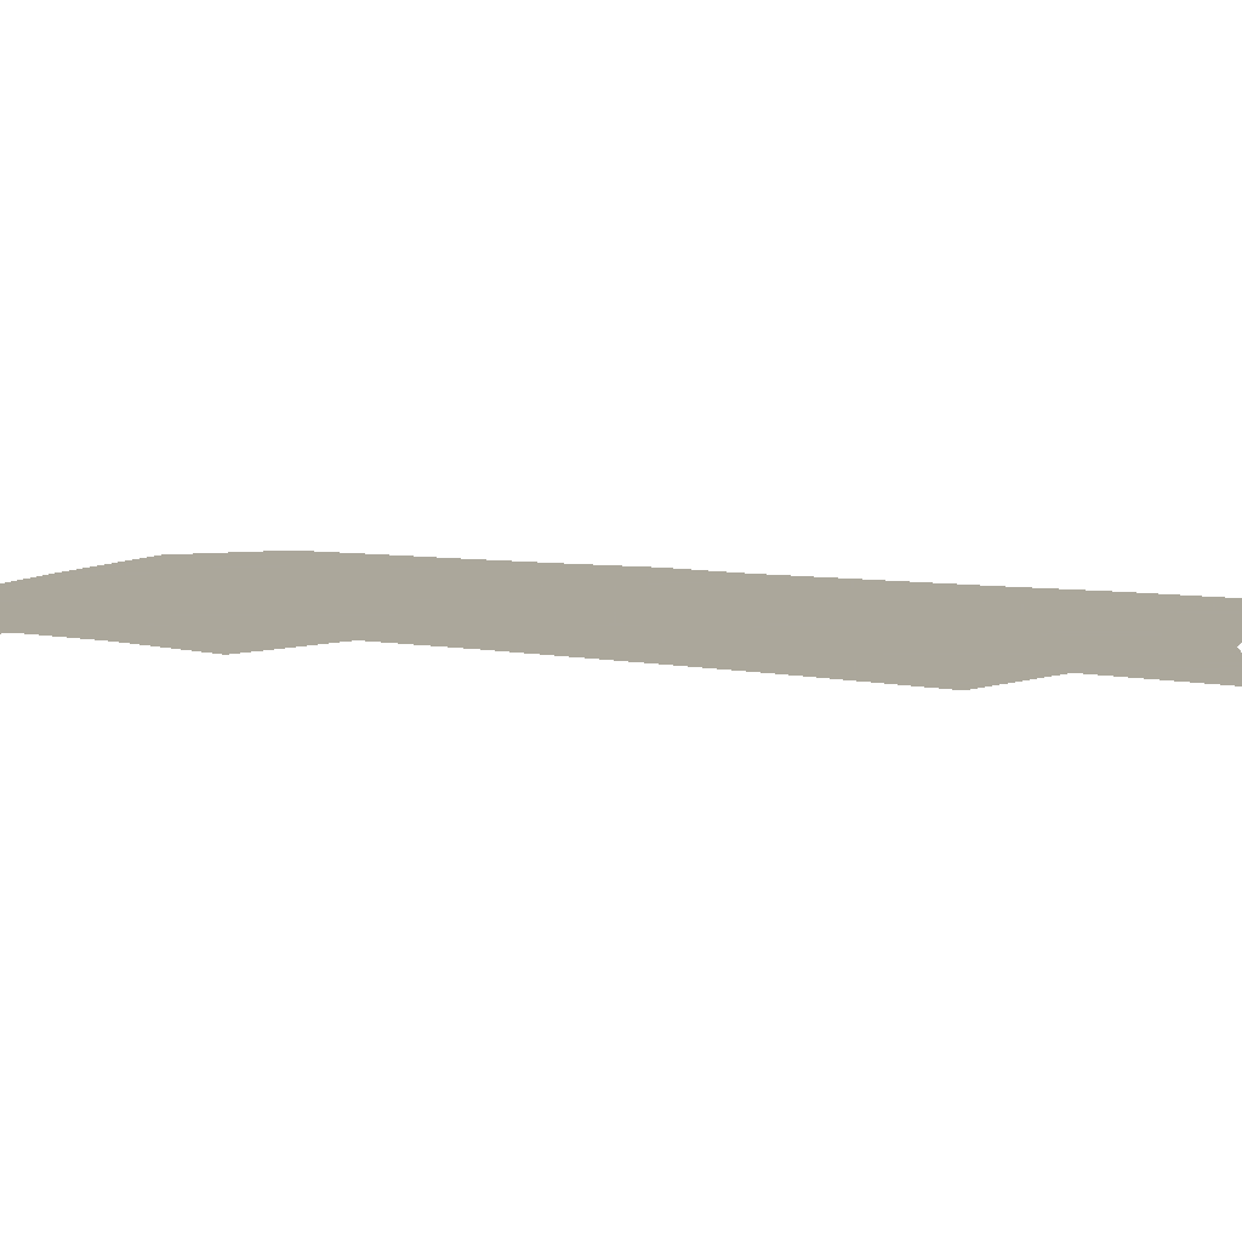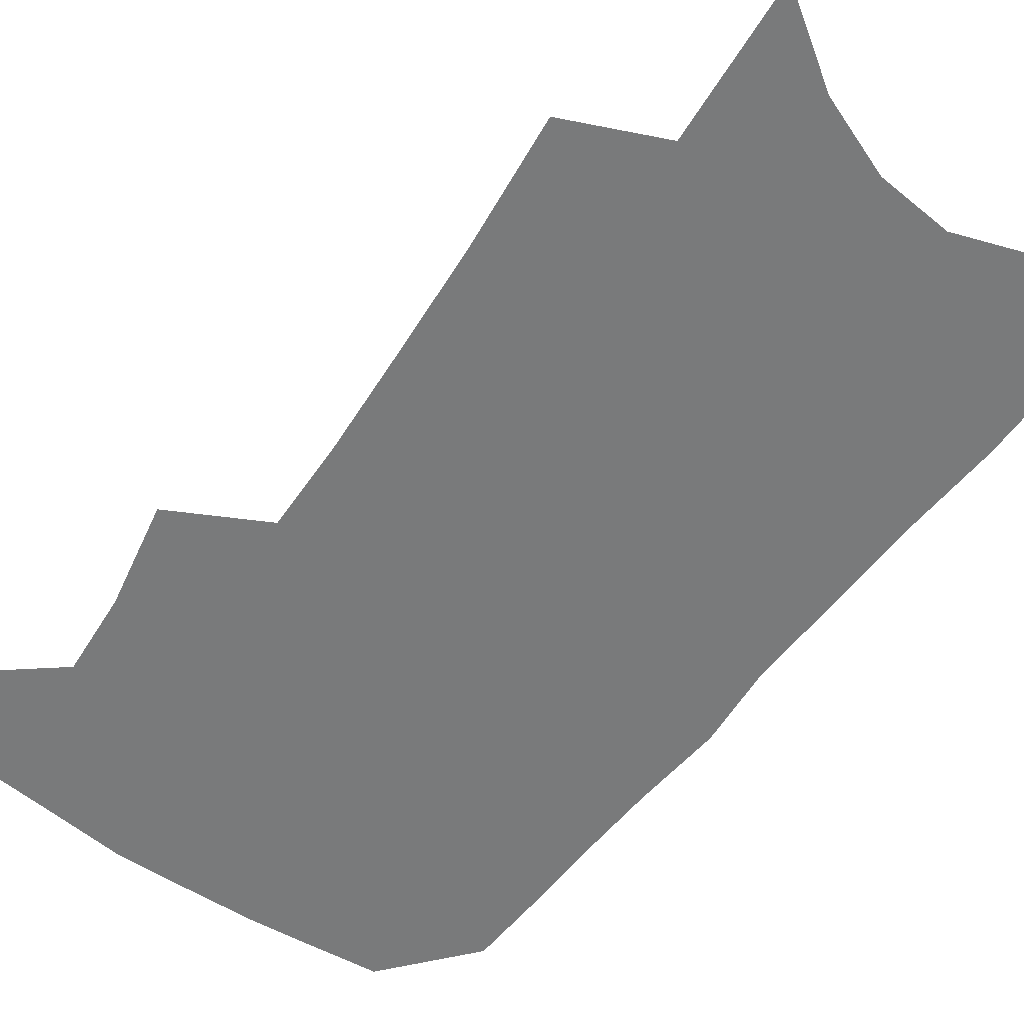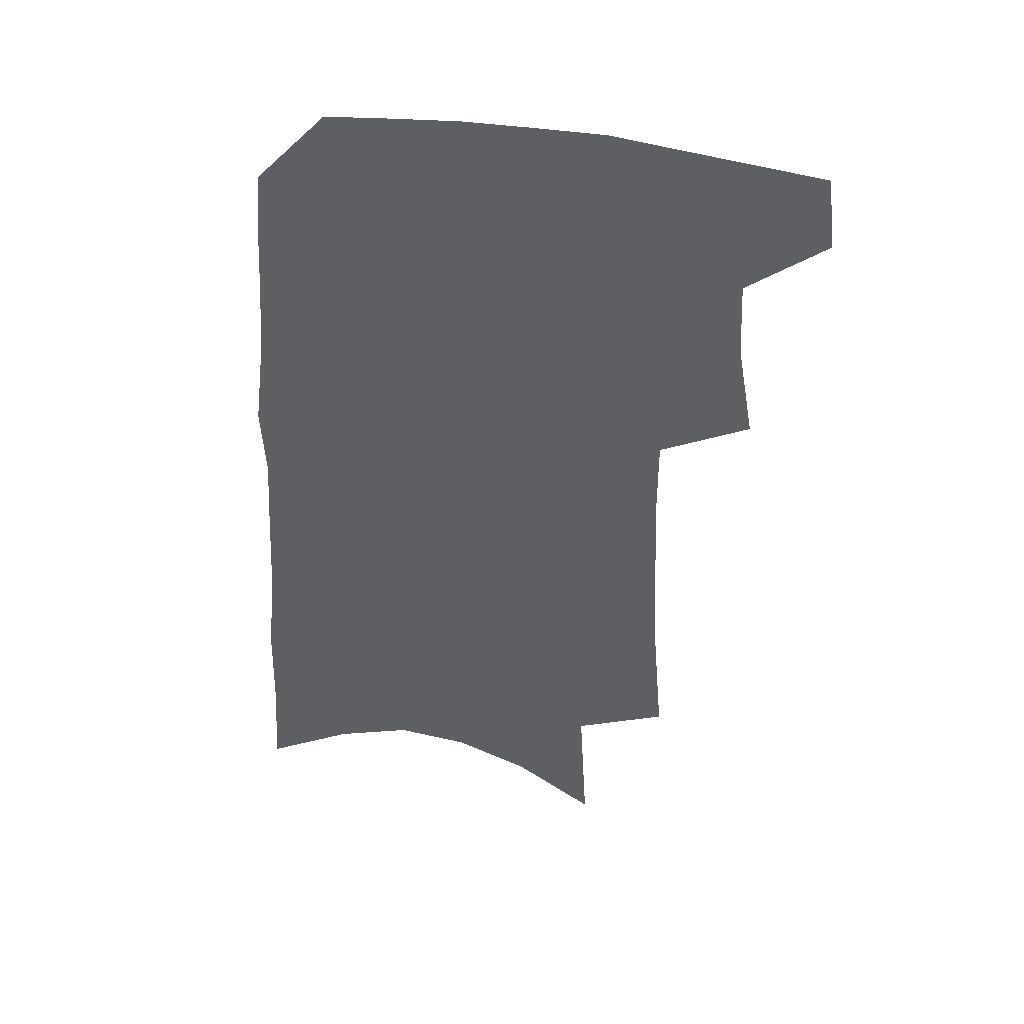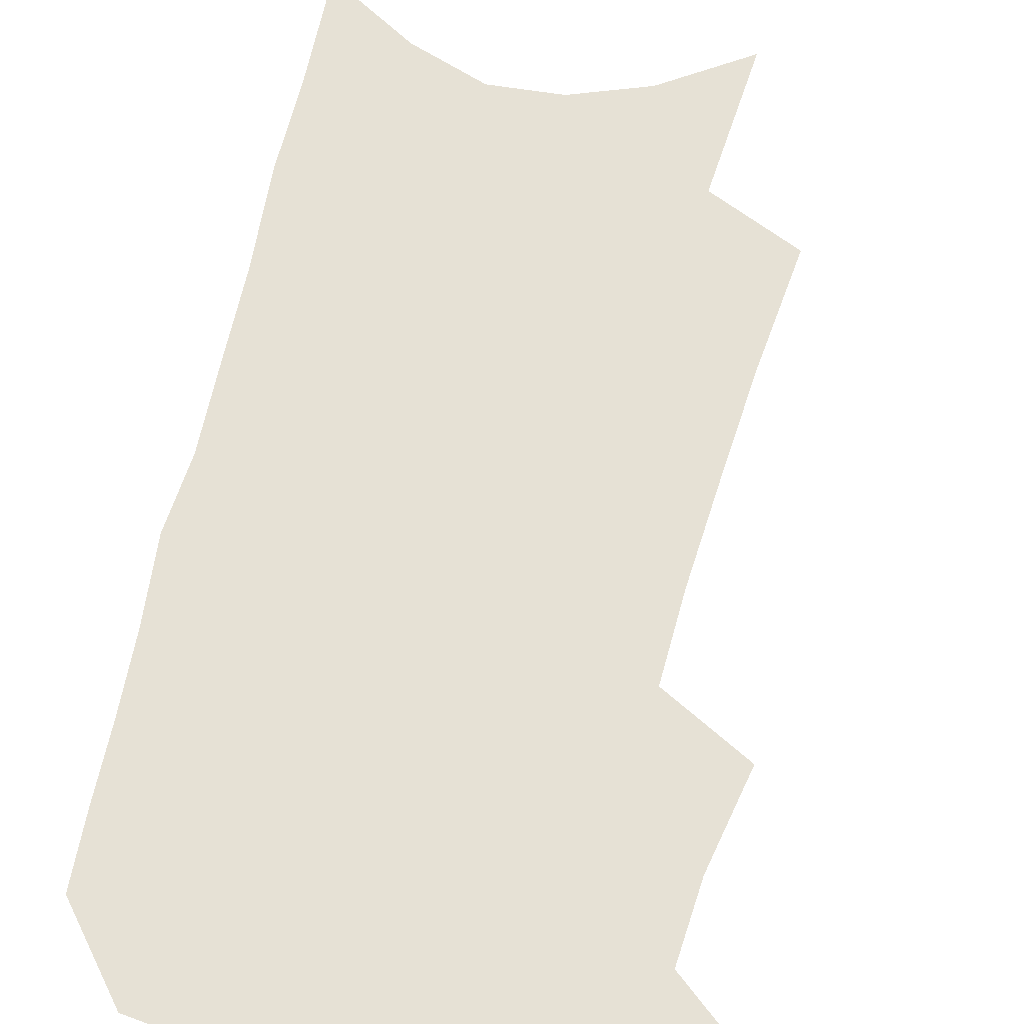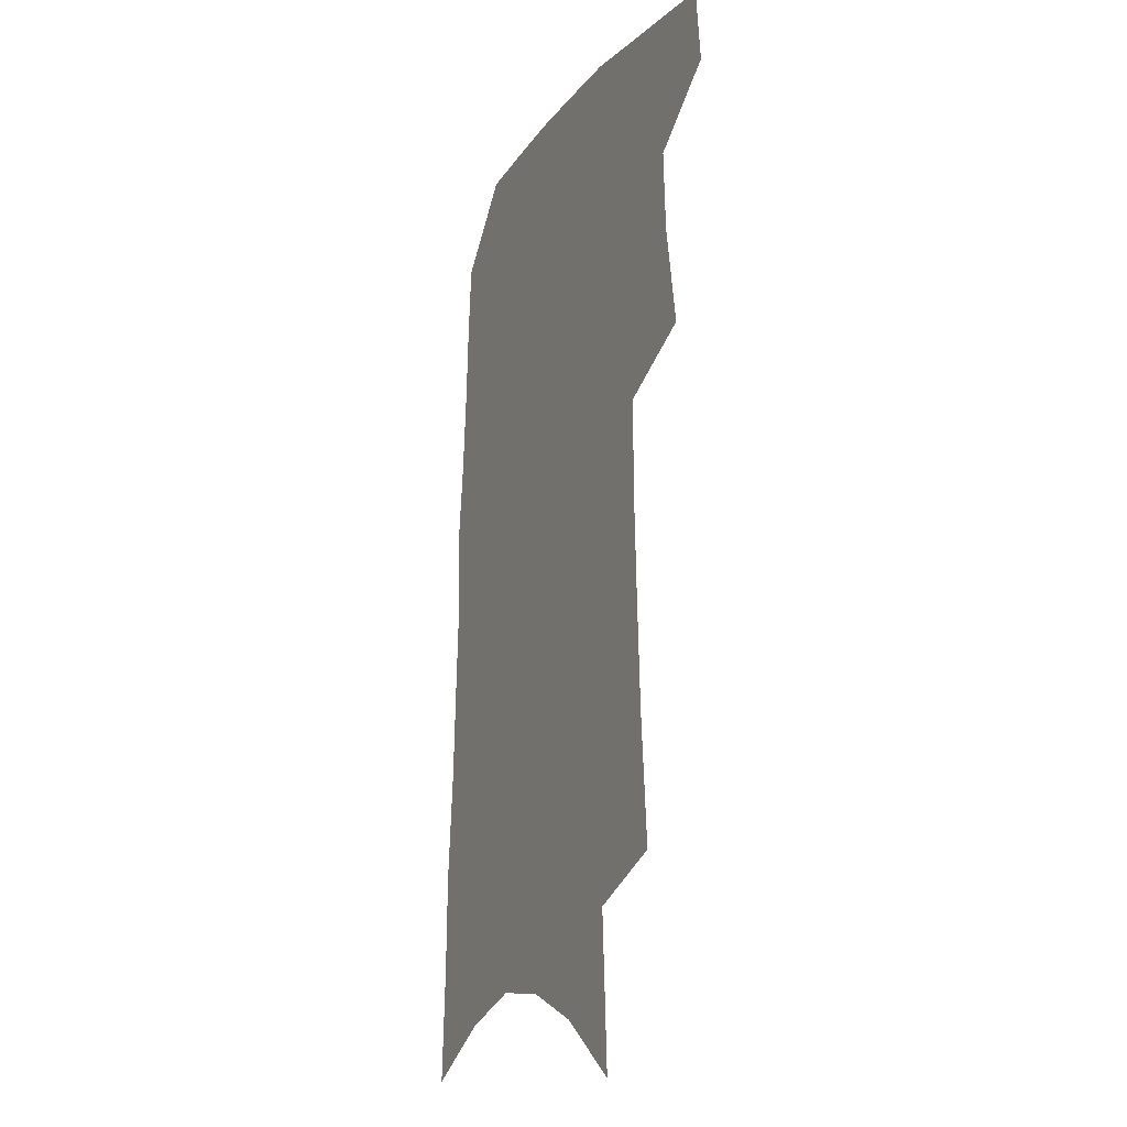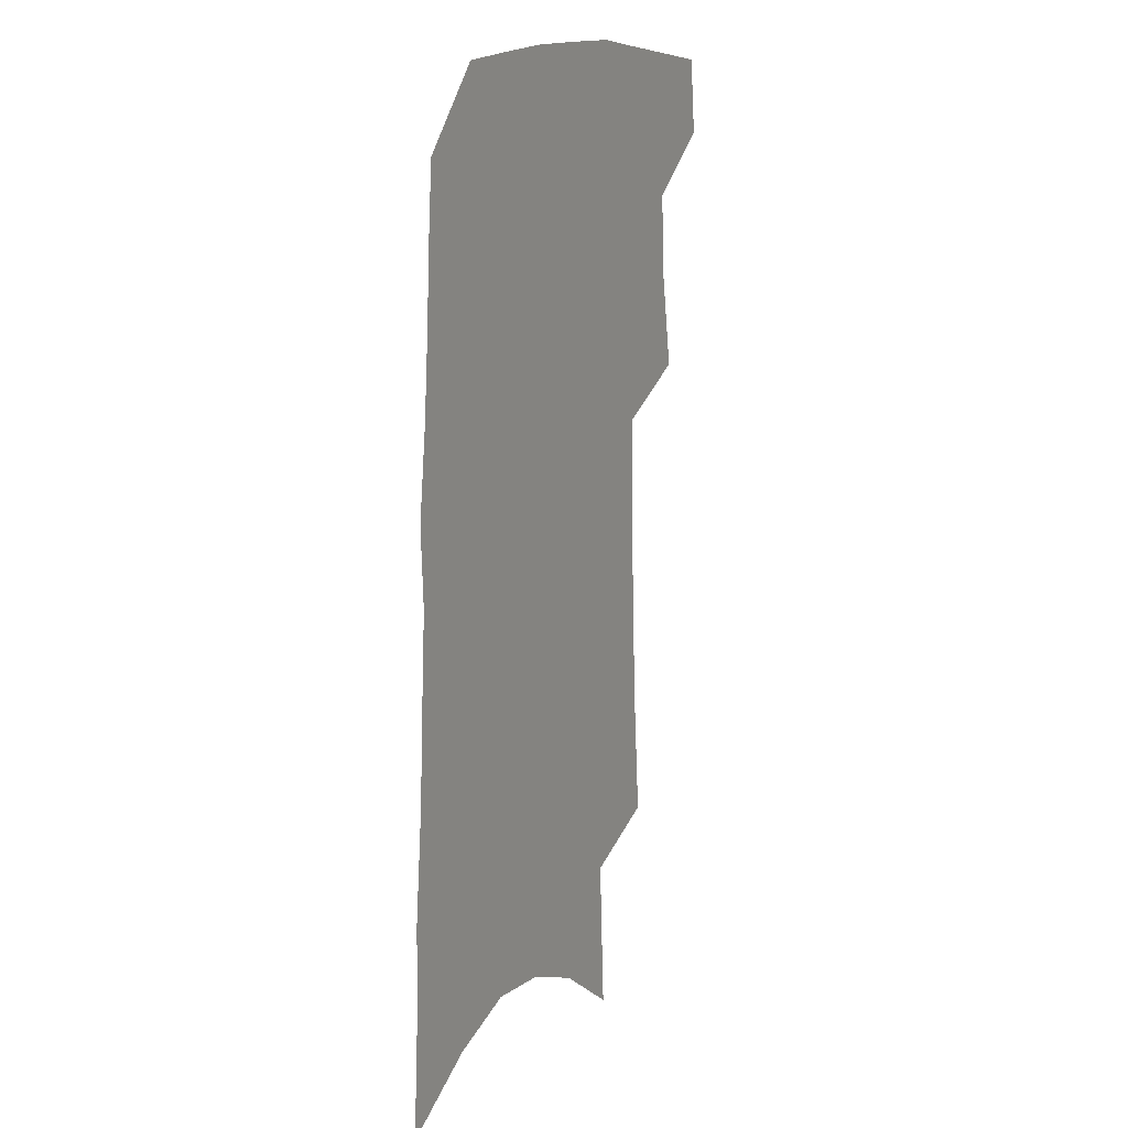
<metadata>
{"format":"obj","ext":"obj","renderer":"f3d","projection":"perspective","resolution":1024,"background":"white","views":[{"elev":8.2,"azim":-64.7,"up":"+Z"},{"elev":-58.0,"azim":-34.3,"up":"+Z"},{"elev":45.2,"azim":-169.6,"up":"+Y"},{"elev":64.4,"azim":-164.7,"up":"+Z"},{"elev":-16.6,"azim":-114.8,"up":"+Y"},{"elev":13.9,"azim":117.0,"up":"+Y"}]}
</metadata>
<code>
v 498.6 468.4 0
v 501.8 495.9 0
v 519.6 380.1 0
v 526 417.1 0
v 527.4 446.2 0
v 530 474.3 0
v 527.4 498.9 0
v 545 205.3 0
v 548.9 252.2 0
v 550.9 293 0
v 552.5 330.7 0
v 552.6 363.6 0
v 553.6 395.6 0
v 555 425.1 0
v 556 452.1 0
v 555.5 476.8 0
v 552.5 501.7 0
v 575.8 134.7 0
v 578.9 191.2 0
v 580.9 237.9 0
v 580.2 274.2 0
v 581.2 312.6 0
v 581.1 345.2 0
v 579.6 372.8 0
v 580.7 403.5 0
v 581.4 430.8 0
v 581.5 455.4 0
v 580.4 478.6 0
v 577.2 504.6 0
v 605.9 156.1 0
v 607.8 212.1 0
v 606.8 248.6 0
v 605.7 283.5 0
v 605.4 318.4 0
v 604.8 350.2 0
v 604.3 378.4 0
v 604.1 405.4 0
v 604.5 432.3 0
v 604.6 456.5 0
v 604.2 479.7 0
v 603 504.4 0
v 633.4 167.4 0
v 632.5 214.8 0
v 631.2 253.5 0
v 629.7 288.1 0
v 628.8 318.7 0
v 627.8 349.9 0
v 627.4 380.5 0
v 627.2 407.6 0
v 627.1 433.5 0
v 627.4 457.1 0
v 627.9 479.6 0
v 627.7 503.9 0
v 659.9 170.2 0
v 657.3 214.2 0
v 656.5 248.2 0
v 654.4 283.7 0
v 652 320.9 0
v 650.6 351.5 0
v 650.8 377.9 0
v 650.2 405.4 0
v 649.3 432.6 0
v 649.6 456.4 0
v 650.7 479 0
v 652.3 502 0
v 688.3 161 0
v 685 204.1 0
v 683.2 240.9 0
v 679.3 279.8 0
v 678.8 311.1 0
v 676.5 343.5 0
v 675.1 373 0
v 675 400.2 0
v 675.2 426.2 0
v 674.3 452.3 0
v 673.1 477.7 0
v 675.6 499.9 0
v 691 541 0
v 721.3 142.5 0
v 718.7 183.7 0
v 717.8 220 0
v 714 258.9 0
v 712.1 293.3 0
v 710.1 326.3 0
v 711.6 354.8 0
v 707.7 386.8 0
v 705.3 416.2 0
v 703.7 443.8 0
v 701.5 471 0
f 5 6 1
f 1 6 2
f 6 7 2
f 12 13 3
f 3 13 4
f 13 14 4
f 4 14 5
f 14 15 5
f 5 15 6
f 15 16 6
f 6 16 7
f 16 17 7
f 19 20 8
f 8 20 9
f 20 21 9
f 9 21 10
f 21 22 10
f 10 22 11
f 22 23 11
f 11 23 12
f 23 24 12
f 12 24 13
f 24 25 13
f 13 25 14
f 25 26 14
f 14 26 15
f 26 27 15
f 15 27 16
f 27 28 16
f 16 28 17
f 28 29 17
f 18 30 19
f 30 31 19
f 19 31 20
f 31 32 20
f 20 32 21
f 32 33 21
f 21 33 22
f 33 34 22
f 22 34 23
f 34 35 23
f 23 35 24
f 35 36 24
f 24 36 25
f 36 37 25
f 25 37 26
f 37 38 26
f 26 38 27
f 38 39 27
f 27 39 28
f 39 40 28
f 28 40 29
f 40 41 29
f 30 42 31
f 42 43 31
f 31 43 32
f 43 44 32
f 32 44 33
f 44 45 33
f 33 45 34
f 45 46 34
f 34 46 35
f 46 47 35
f 35 47 36
f 47 48 36
f 36 48 37
f 48 49 37
f 37 49 38
f 49 50 38
f 38 50 39
f 50 51 39
f 39 51 40
f 51 52 40
f 40 52 41
f 52 53 41
f 42 54 43
f 54 55 43
f 43 55 44
f 55 56 44
f 44 56 45
f 56 57 45
f 45 57 46
f 57 58 46
f 46 58 47
f 58 59 47
f 47 59 48
f 59 60 48
f 48 60 49
f 60 61 49
f 49 61 50
f 61 62 50
f 50 62 51
f 62 63 51
f 51 63 52
f 63 64 52
f 52 64 53
f 64 65 53
f 54 66 55
f 66 67 55
f 55 67 56
f 67 68 56
f 56 68 57
f 68 69 57
f 57 69 58
f 69 70 58
f 58 70 59
f 70 71 59
f 59 71 60
f 71 72 60
f 60 72 61
f 72 73 61
f 61 73 62
f 73 74 62
f 62 74 63
f 74 75 63
f 63 75 64
f 75 76 64
f 64 76 65
f 76 77 65
f 66 79 67
f 79 80 67
f 67 80 68
f 80 81 68
f 68 81 69
f 81 82 69
f 69 82 70
f 82 83 70
f 70 83 71
f 83 84 71
f 71 84 72
f 84 85 72
f 72 85 73
f 85 86 73
f 73 86 74
f 86 87 74
f 74 87 75
f 87 88 75
f 75 88 76
f 88 89 76
f 76 89 77

</code>
